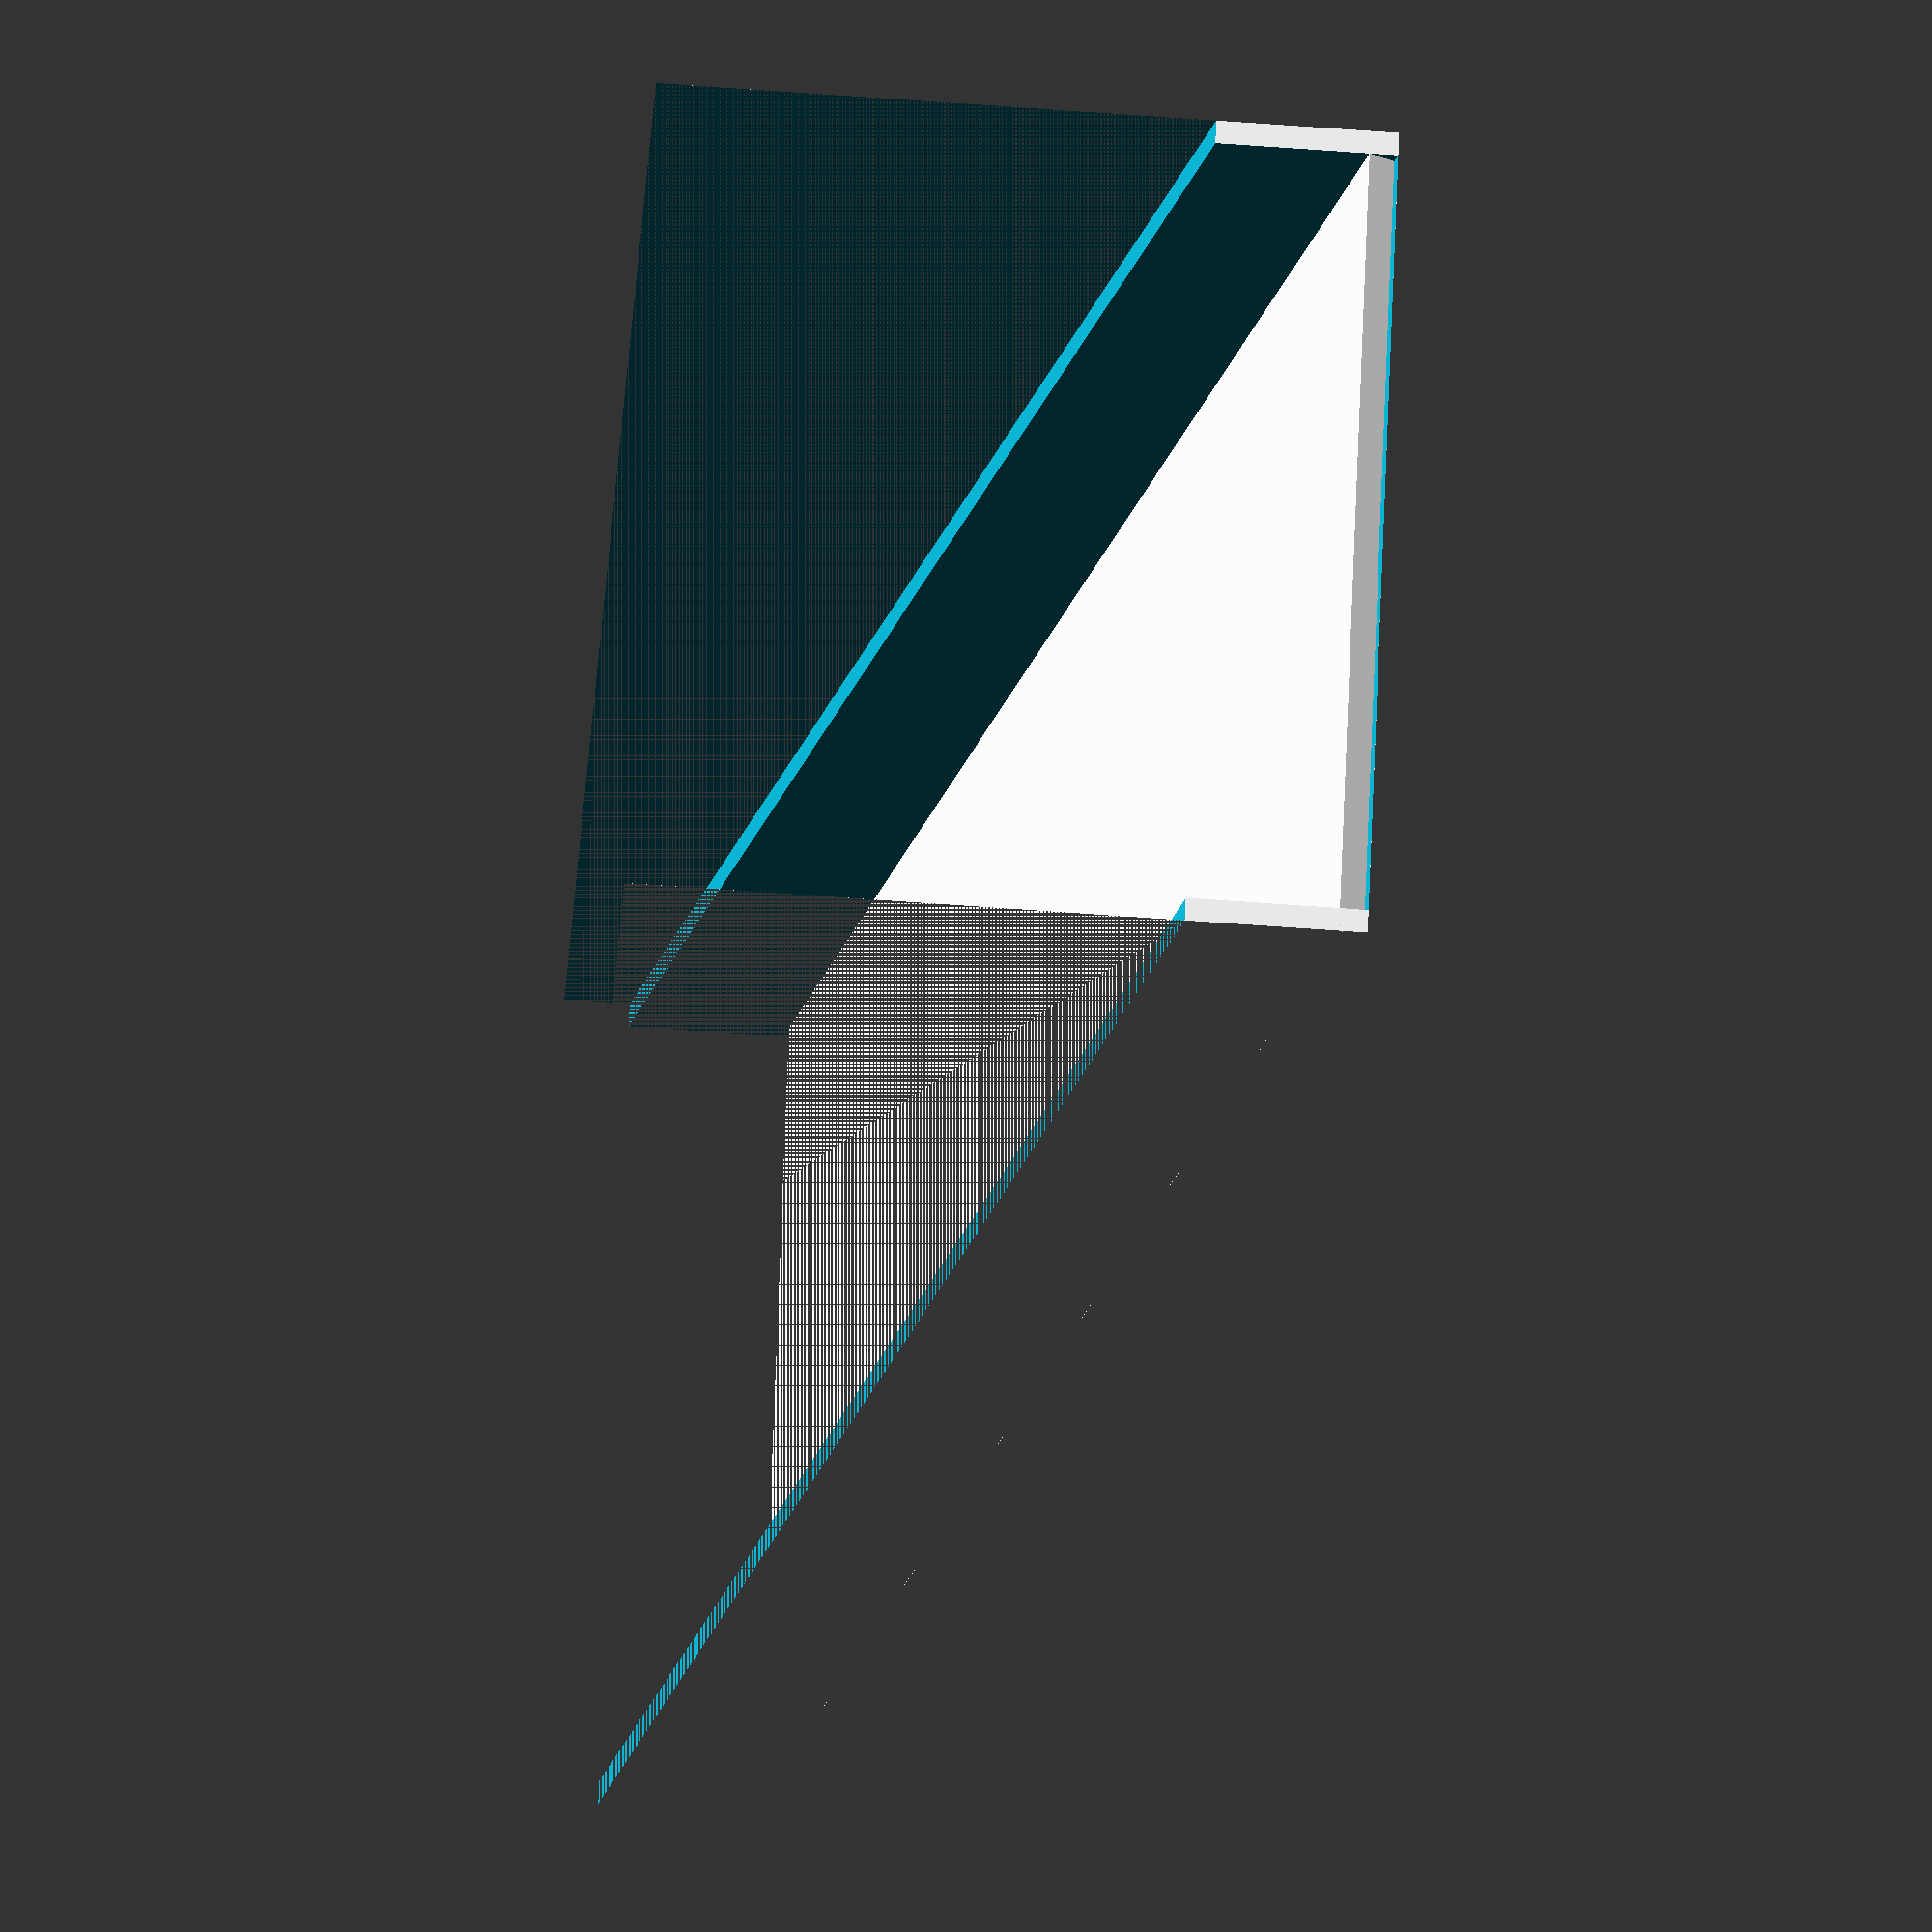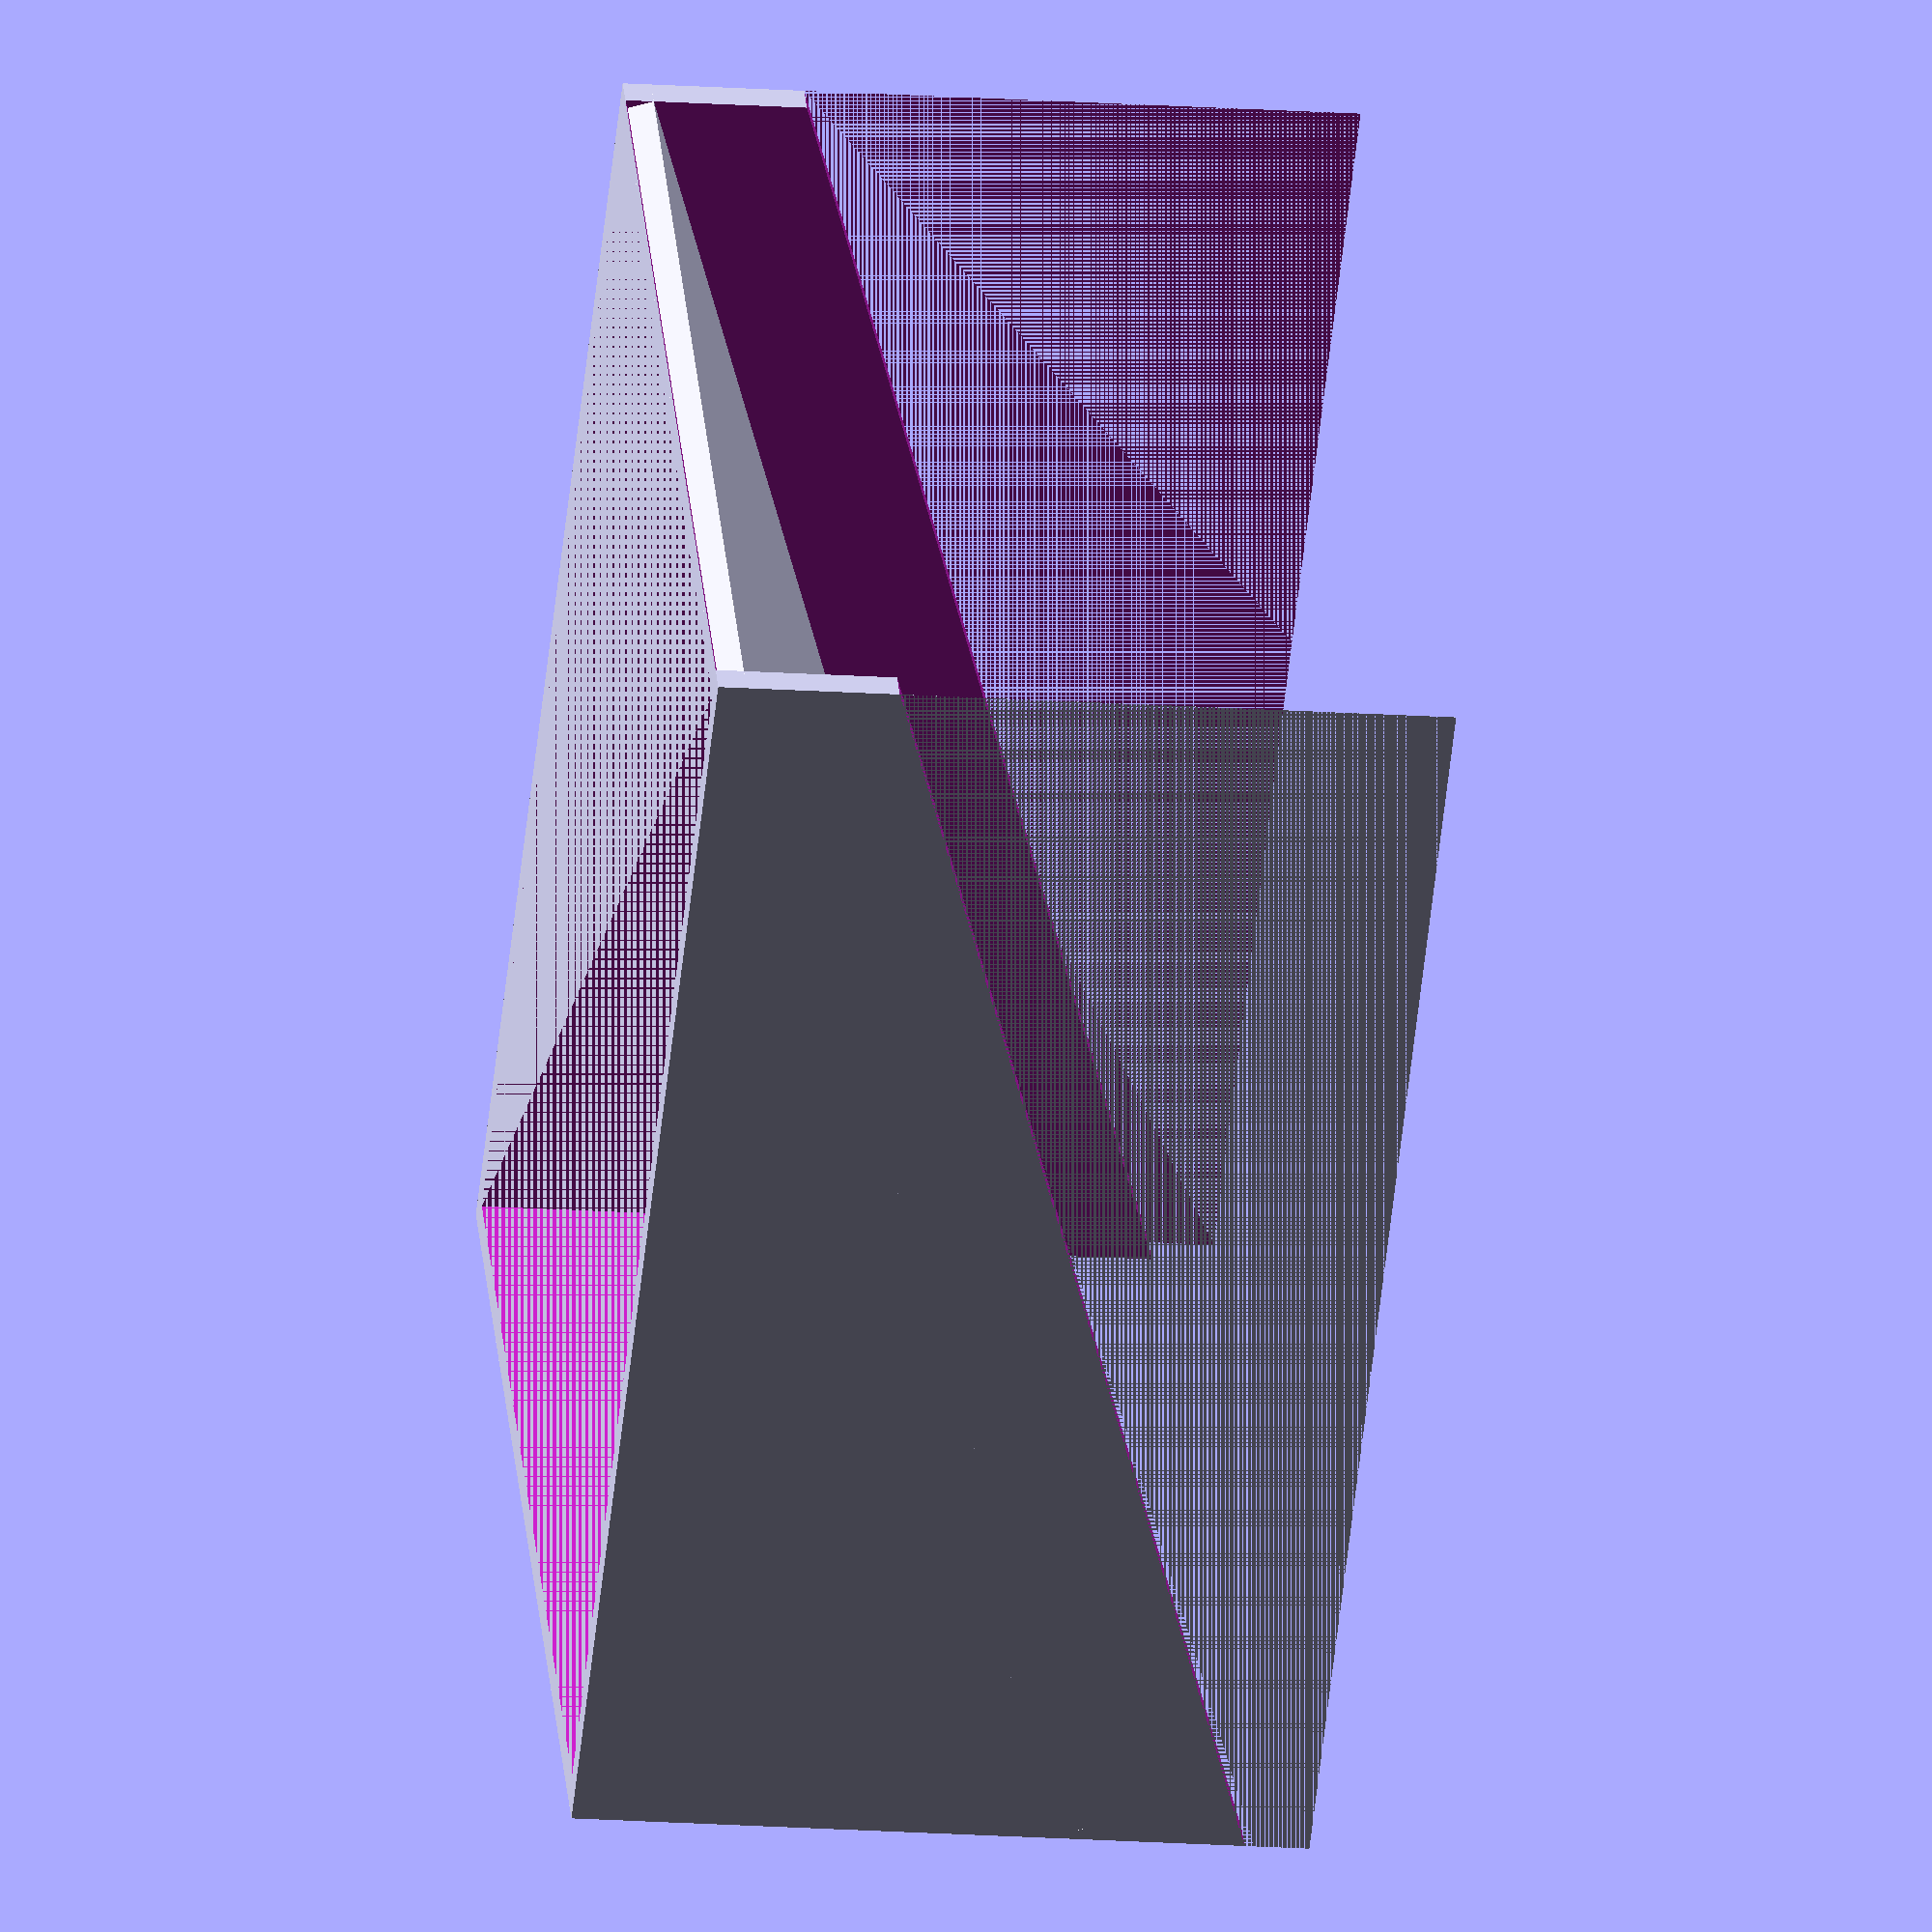
<openscad>
accus = 5;
gradient = 20;
accu_diameter = 18; 
accu_length = 67; // 65 plus padding
thickness = 2;


length = accus * accu_diameter;

// Height
// sin alpha = opposite / hypothenuse
// height = length * sin gradient
height = length * sin(gradient);
echo("Height: ", height);

// Base offset
// Due to different ankle
// sin alpha = opposite / hypothenuse
// base_offset = thickness * sin gradient
base_offset = thickness * sin(gradient);
echo("Base offset: ", base_offset);

// Case length
// cos alpha = adjacent / hypothenuse
// case_length = length * cos gradient
case_length = length * cos(gradient) + base_offset;
echo("Case length: ", case_length);

// Grip offset
// sin alpha = opposite / hypothenuse
// grip_offset = accu_diameter / 2 * sin gradient
grip_offset = accu_diameter / 2 * sin(gradient);
echo("Grip offset: ", grip_offset);

back_height = sin(gradient) * (length + 2 * thickness);

difference() {
    cube([case_length + 2 * thickness, accu_length + 2 * thickness, height + accu_diameter]);
    translate([thickness, thickness, 0]) cube([case_length, accu_length, height + accu_diameter]);
    translate([0, 0, accu_diameter / 1.5]) rotate([0, -gradient, 0]) cube([length + 2 * thickness + 10, accu_length + 2 * thickness, height + 10]);

    translate([0, thickness, 0]) rotate([0, -gradient, 0]) cube([case_length + 10 * thickness, accu_length, accu_diameter]);    
    
    translate([case_length + 1.6 * thickness, 0, 7]) rotate([90, 0, 90]) linear_extrude(thickness / 2) text("TooAngel", size=4, font="Deftone Stylus:style=Regular");
    translate([case_length + 1.6 * thickness, 0, 2]) rotate([90, 0, 90]) linear_extrude(thickness / 2) text("Design", size=4, font="Deftone Stylus:style=Regular");
}

translate([base_offset, 0, 0]) rotate([0, -gradient, 0]) cube([length + 2 * thickness, accu_length + 2 * thickness, thickness]);

</openscad>
<views>
elev=245.7 azim=23.3 roll=94.2 proj=o view=wireframe
elev=17.0 azim=39.3 roll=262.0 proj=o view=wireframe
</views>
